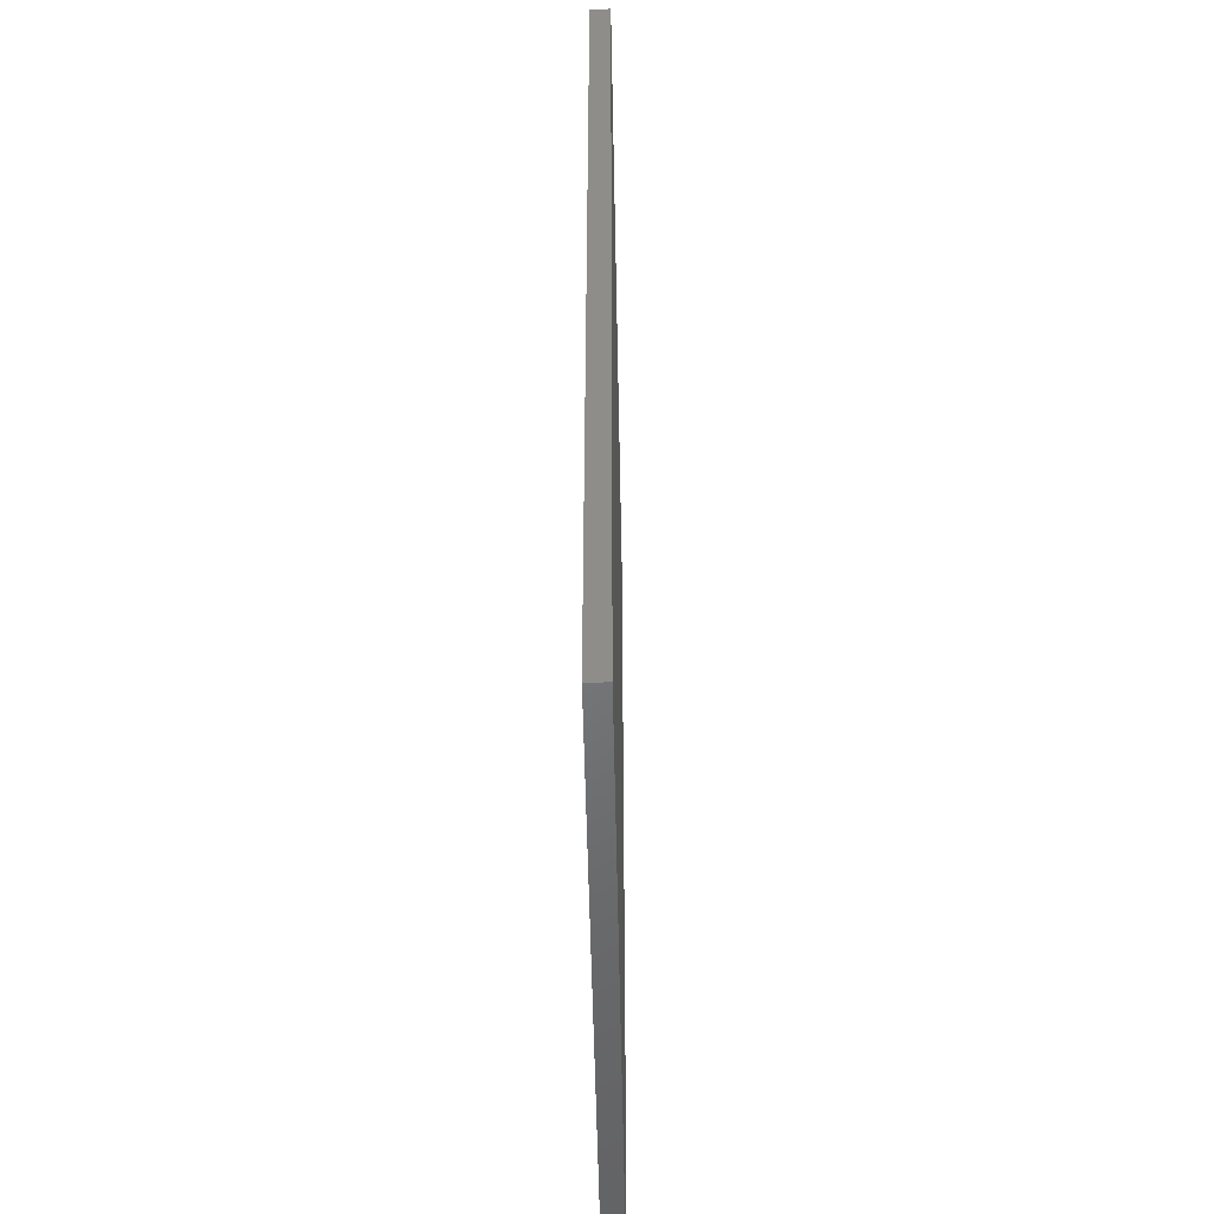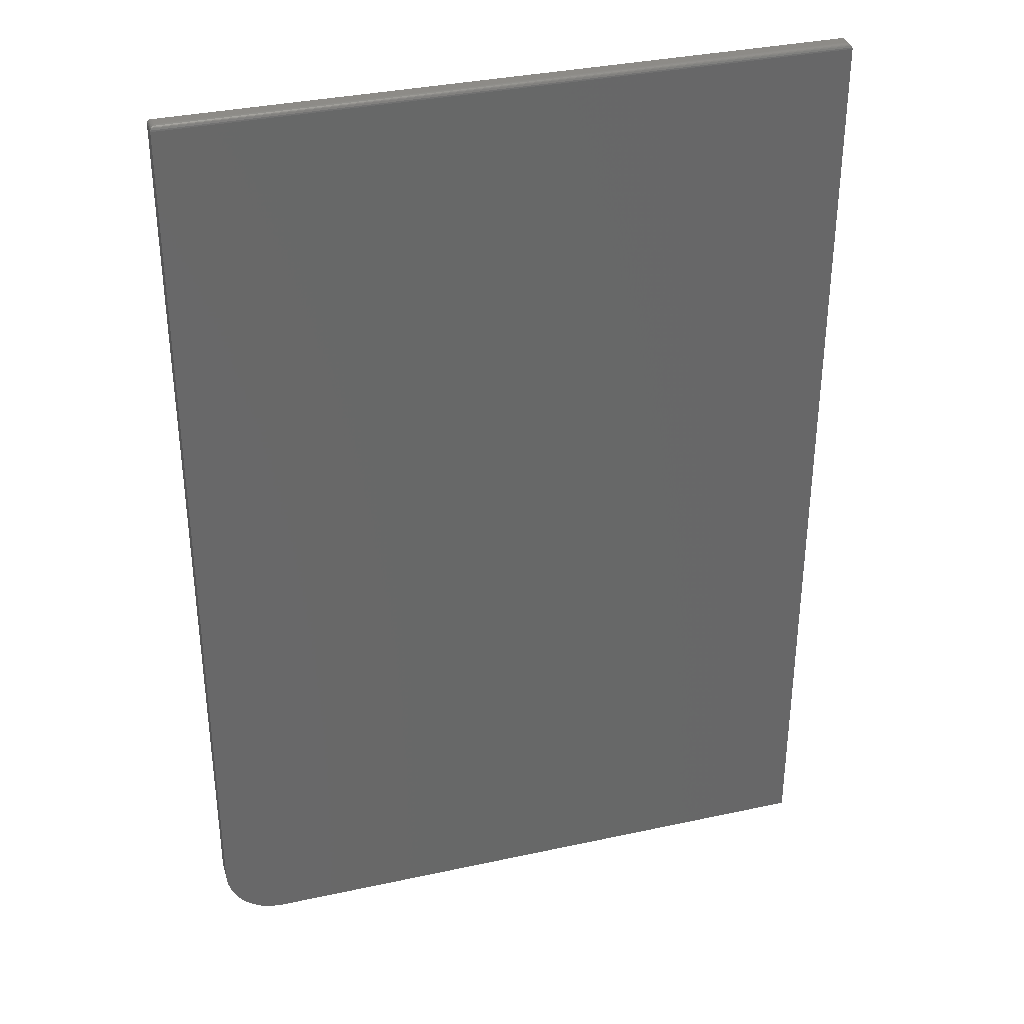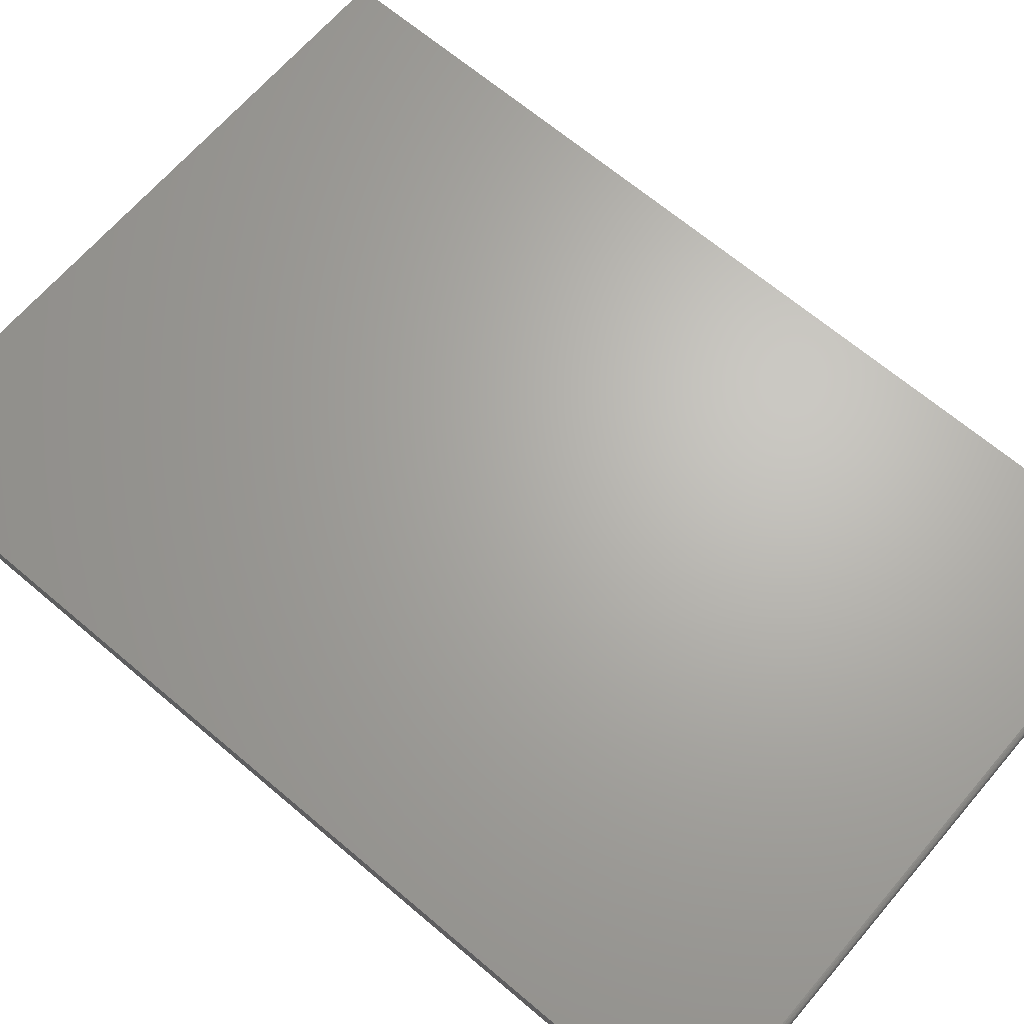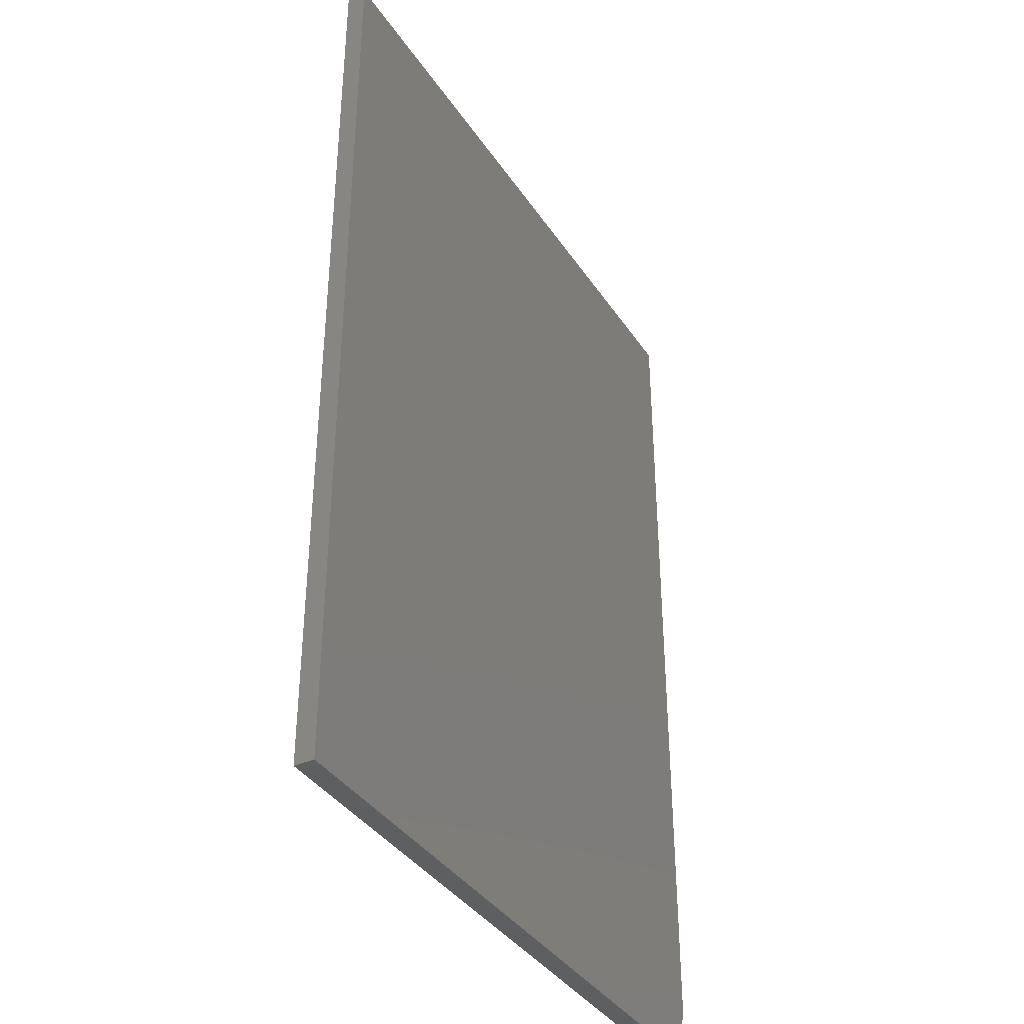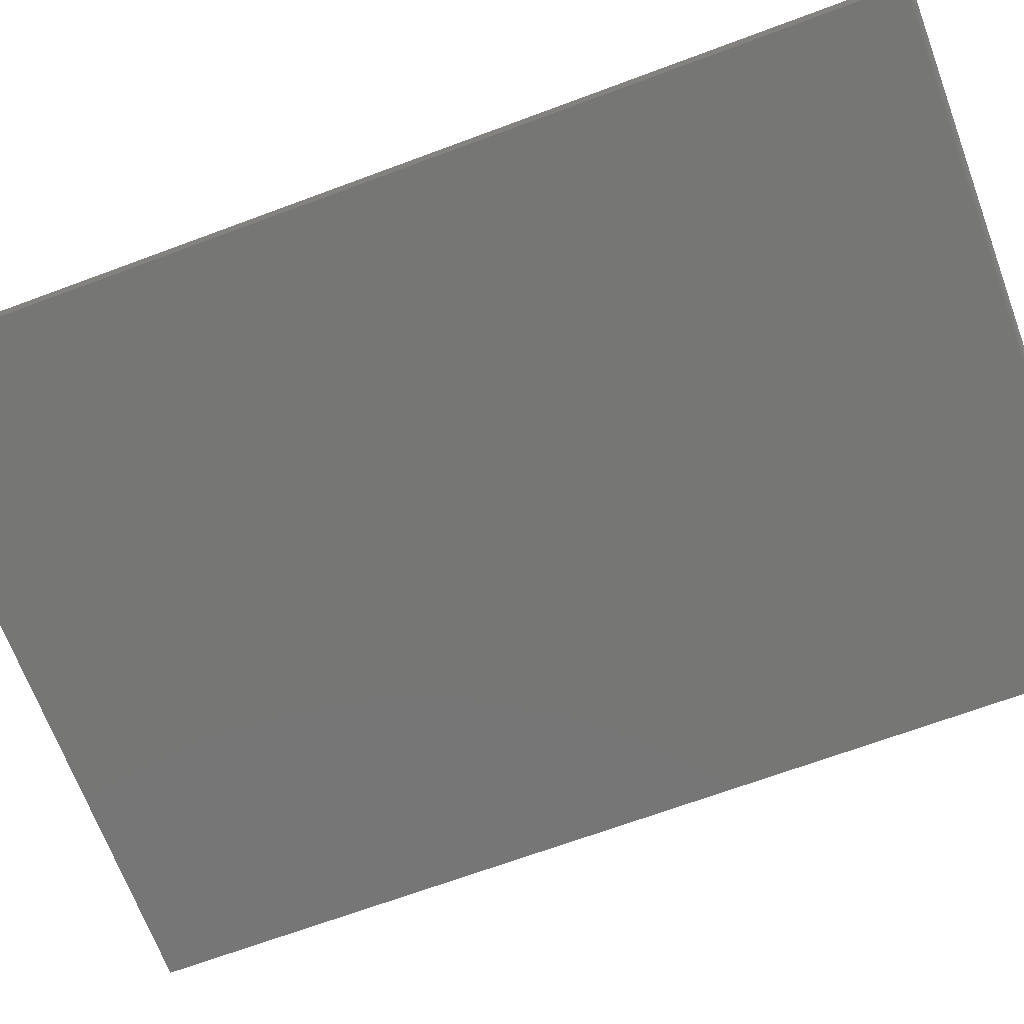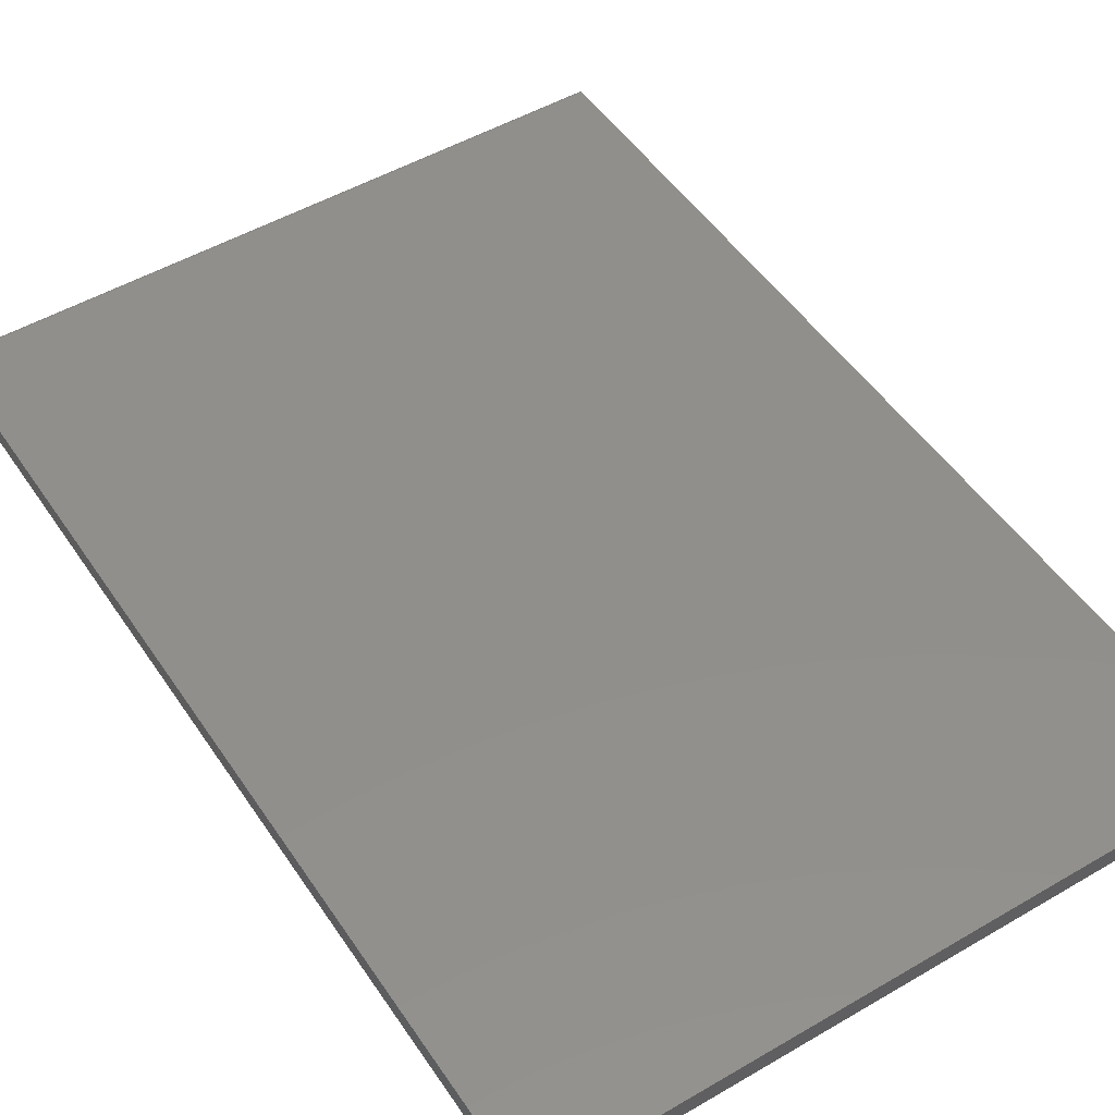
<metadata>
{"format":"stl","ext":"stl","renderer":"f3d","projection":"perspective","resolution":1024,"background":"white","views":[{"elev":-50.4,"azim":91.1,"up":"+Z"},{"elev":34.5,"azim":-16.3,"up":"+Z"},{"elev":66.2,"azim":-49.5,"up":"+Y"},{"elev":-38.0,"azim":119.9,"up":"+Z"},{"elev":-68.5,"azim":-69.6,"up":"+Y"},{"elev":50.1,"azim":147.3,"up":"+Y"}]}
</metadata>
<code>
# stl→obj: 56 verts, 108 faces
v -0.5234 -0.03125 -0.6562
v -0.5216 -0.03125 -0.6745
v -0.5163 -0.03125 -0.6921
v -0.5076 -0.03125 -0.7083
v -0.496 -0.03125 -0.7225
v -0.4818 -0.03125 -0.7342
v -0.4656 -0.03125 -0.7429
v -0.448 -0.03125 -0.7482
v -0.4297 -0.03125 -0.75
v 0.5187 -0.03125 -0.75
v 0.5187 -0.03125 0.7422
v -0.5234 -0.03125 0.7422
v -0.5234 1.041e-17 -0.6562
v -0.5234 1.639e-16 0.7422
v 0.5187 2.814e-16 0.7422
v 0.5187 1.157e-16 -0.75
v -0.4297 1.041e-17 -0.75
v -0.448 8.578e-18 -0.7482
v -0.4656 7.218e-18 -0.7429
v -0.4818 6.38e-18 -0.7342
v -0.496 6.097e-18 -0.7225
v -0.5076 6.38e-18 -0.7083
v -0.5163 7.218e-18 -0.6921
v -0.5216 8.578e-18 -0.6745
v 0.5109 -0.02344 0.75
v 0.5109 -0.007812 0.75
v -0.5156 -0.02344 0.75
v -0.5156 -0.007812 0.75
v 0.5121 -0.006565 0.7499
v -0.5169 -0.006565 0.7499
v 0.5184 -0.0003152 0.7444
v -0.522 -0.001405 0.7467
v 0.5173 -0.001405 0.7467
v -0.5212 -0.00221 0.7476
v 0.5165 -0.00221 0.7476
v -0.5203 -0.003156 0.7485
v 0.5155 -0.003156 0.7485
v -0.5192 -0.004218 0.7491
v 0.5144 -0.004218 0.7491
v -0.5181 -0.005378 0.7496
v 0.5133 -0.005372 0.7496
v -0.5231 -0.0003152 0.7444
v 0.5121 -0.02468 0.7499
v 0.5133 -0.02587 0.7496
v 0.5144 -0.02703 0.7491
v 0.5155 -0.02809 0.7485
v 0.5165 -0.02904 0.7476
v 0.5173 -0.02984 0.7467
v 0.5184 -0.03093 0.7444
v -0.5169 -0.02468 0.7499
v -0.5181 -0.02588 0.7496
v -0.5192 -0.02703 0.7491
v -0.5203 -0.02809 0.7485
v -0.5212 -0.02904 0.7476
v -0.522 -0.02984 0.7467
v -0.5231 -0.03093 0.7444
f 1 2 3
f 1 3 4
f 1 4 5
f 1 5 6
f 1 6 7
f 1 7 8
f 1 8 9
f 1 9 10
f 1 10 11
f 1 11 12
f 13 14 15
f 13 15 16
f 13 16 17
f 13 17 18
f 13 18 19
f 13 19 20
f 13 20 21
f 13 21 22
f 13 22 23
f 13 23 24
f 12 14 1
f 1 14 13
f 9 17 10
f 10 17 16
f 17 9 18
f 18 9 8
f 18 8 19
f 19 8 7
f 19 7 20
f 20 7 6
f 20 6 21
f 21 6 5
f 21 5 22
f 22 5 4
f 22 4 23
f 23 4 3
f 23 3 24
f 24 3 2
f 24 2 13
f 13 2 1
f 25 26 27
f 27 26 28
f 10 16 11
f 11 16 15
f 28 29 30
f 28 26 29
f 31 32 33
f 32 34 33
f 33 34 35
f 34 36 35
f 35 36 37
f 36 38 37
f 37 38 39
f 38 40 39
f 39 40 41
f 40 30 41
f 41 30 29
f 15 14 31
f 31 14 42
f 31 42 32
f 26 43 29
f 26 25 43
f 43 44 29
f 29 44 41
f 44 45 41
f 41 45 39
f 45 46 39
f 39 46 37
f 46 47 37
f 37 47 35
f 47 48 35
f 35 48 33
f 48 49 33
f 11 15 49
f 49 15 31
f 49 31 33
f 25 50 43
f 25 27 50
f 50 51 43
f 43 51 44
f 51 52 44
f 44 52 45
f 52 53 45
f 45 53 46
f 53 54 46
f 46 54 47
f 54 55 47
f 47 55 48
f 55 56 48
f 12 11 56
f 56 11 49
f 56 49 48
f 27 30 50
f 27 28 30
f 42 55 32
f 55 54 32
f 32 54 34
f 54 53 34
f 34 53 36
f 53 52 36
f 36 52 38
f 52 51 38
f 38 51 40
f 51 50 40
f 40 50 30
f 14 12 42
f 42 12 56
f 42 56 55

</code>
